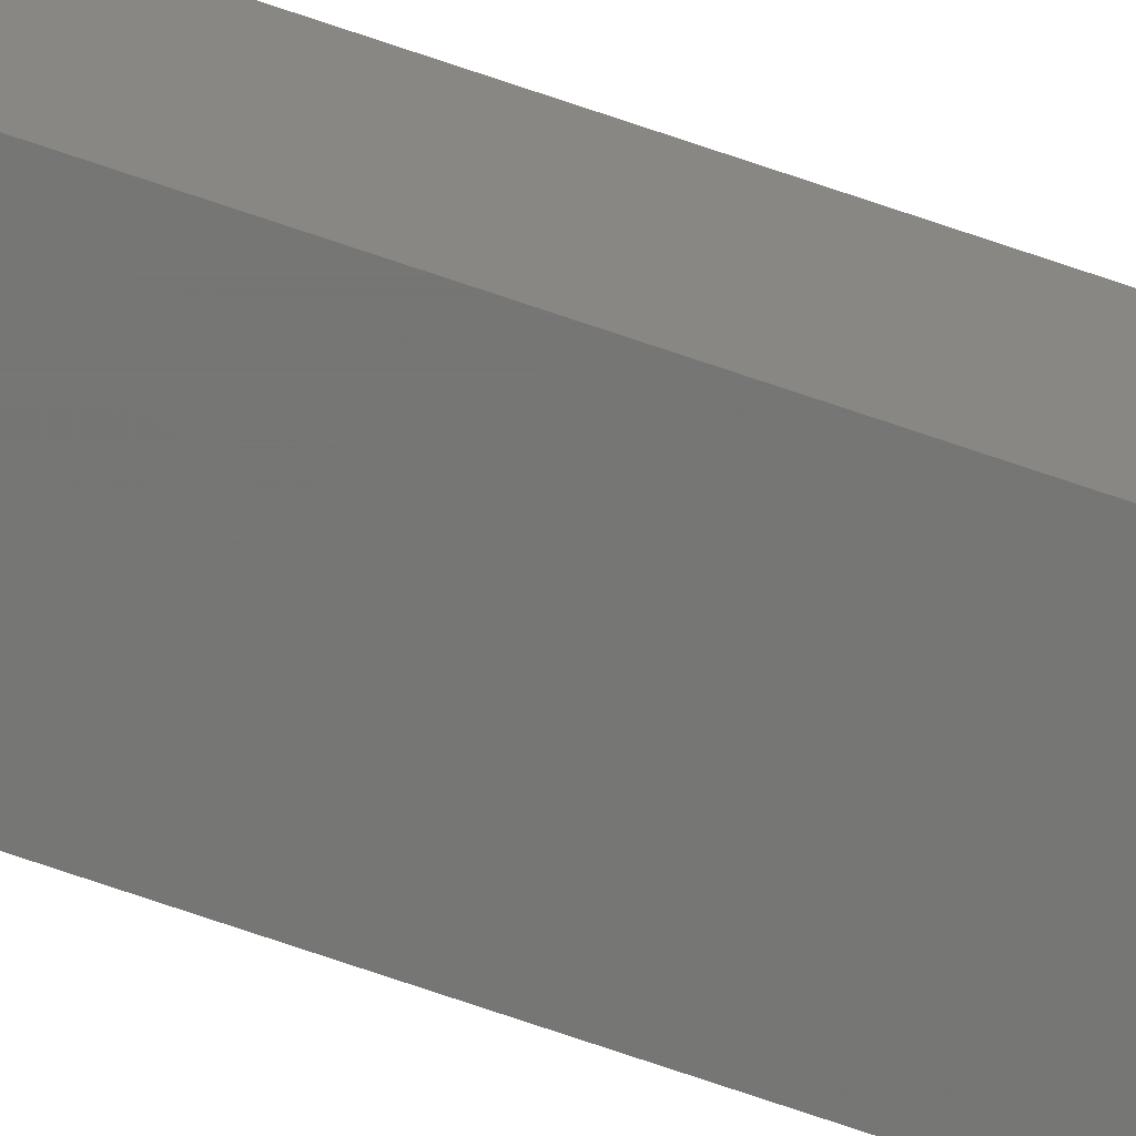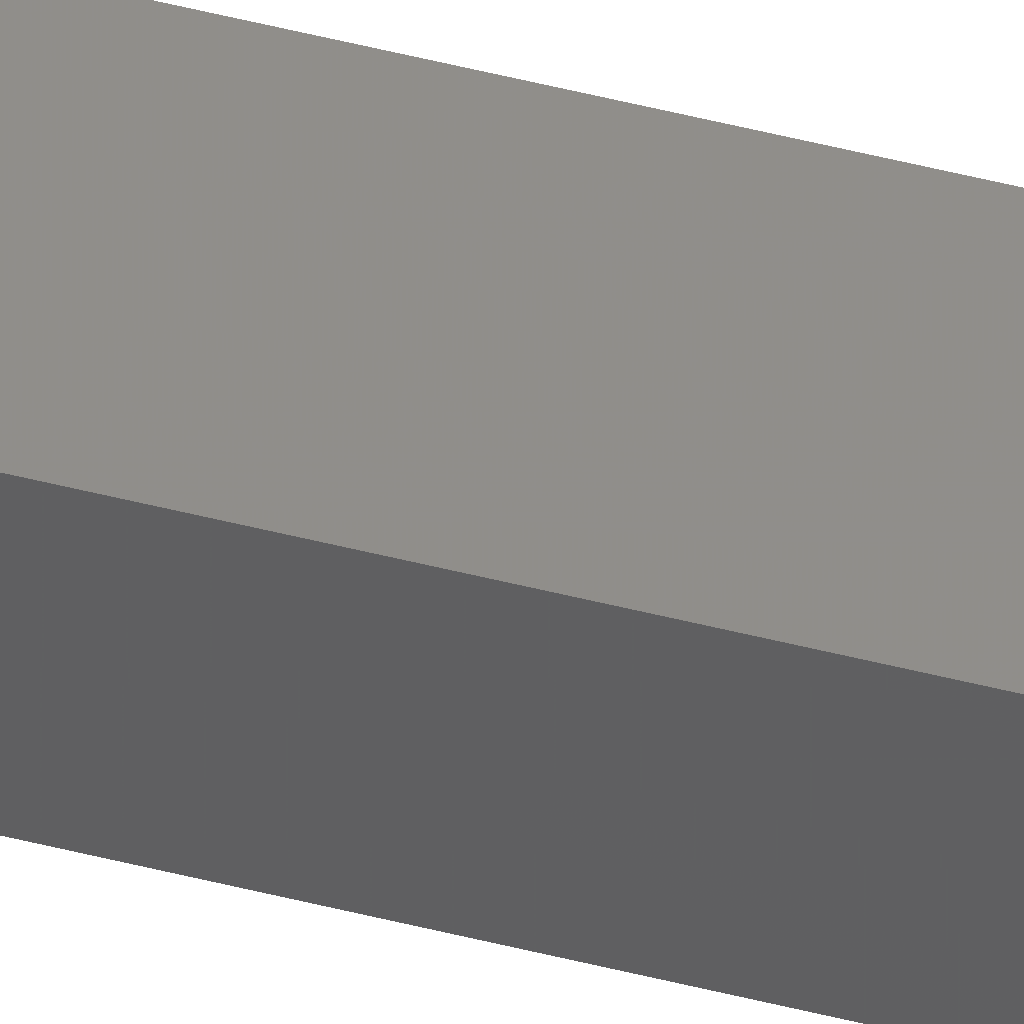
<metadata>
{"format":"stl","ext":"stl","renderer":"f3d","projection":"perspective","resolution":1024,"background":"white","views":[{"elev":-62.5,"azim":-110.2,"up":"+Y"},{"elev":41.8,"azim":108.0,"up":"+Y"}]}
</metadata>
<code>
# stl→obj: 16 verts, 28 faces
v -9.758 -3.863 407.1
v -9.758 -3.863 410.6
v -9.778 -3.861 410.6
v -9.778 -3.861 407.1
v -9.798 -3.859 407.1
v -9.798 -3.859 410.6
v -9.818 -3.857 407.1
v -9.818 -3.857 410.6
v -9.812 -3.807 410.6
v -9.812 -3.807 407.1
v -9.753 -3.814 410.6
v -9.753 -3.814 407.1
v -9.773 -3.812 410.6
v -9.773 -3.812 407.1
v -9.793 -3.809 407.1
v -9.793 -3.809 410.6
f 1 2 3
f 4 1 3
f 5 3 6
f 5 4 3
f 7 6 8
f 7 5 6
f 7 8 9
f 10 7 9
f 11 12 13
f 12 14 13
f 13 15 16
f 14 15 13
f 16 10 9
f 15 10 16
f 12 11 2
f 1 12 2
f 15 7 10
f 15 5 7
f 14 4 15
f 15 4 5
f 12 1 14
f 14 1 4
f 8 16 9
f 6 16 8
f 3 13 16
f 3 16 6
f 2 11 13
f 2 13 3

</code>
